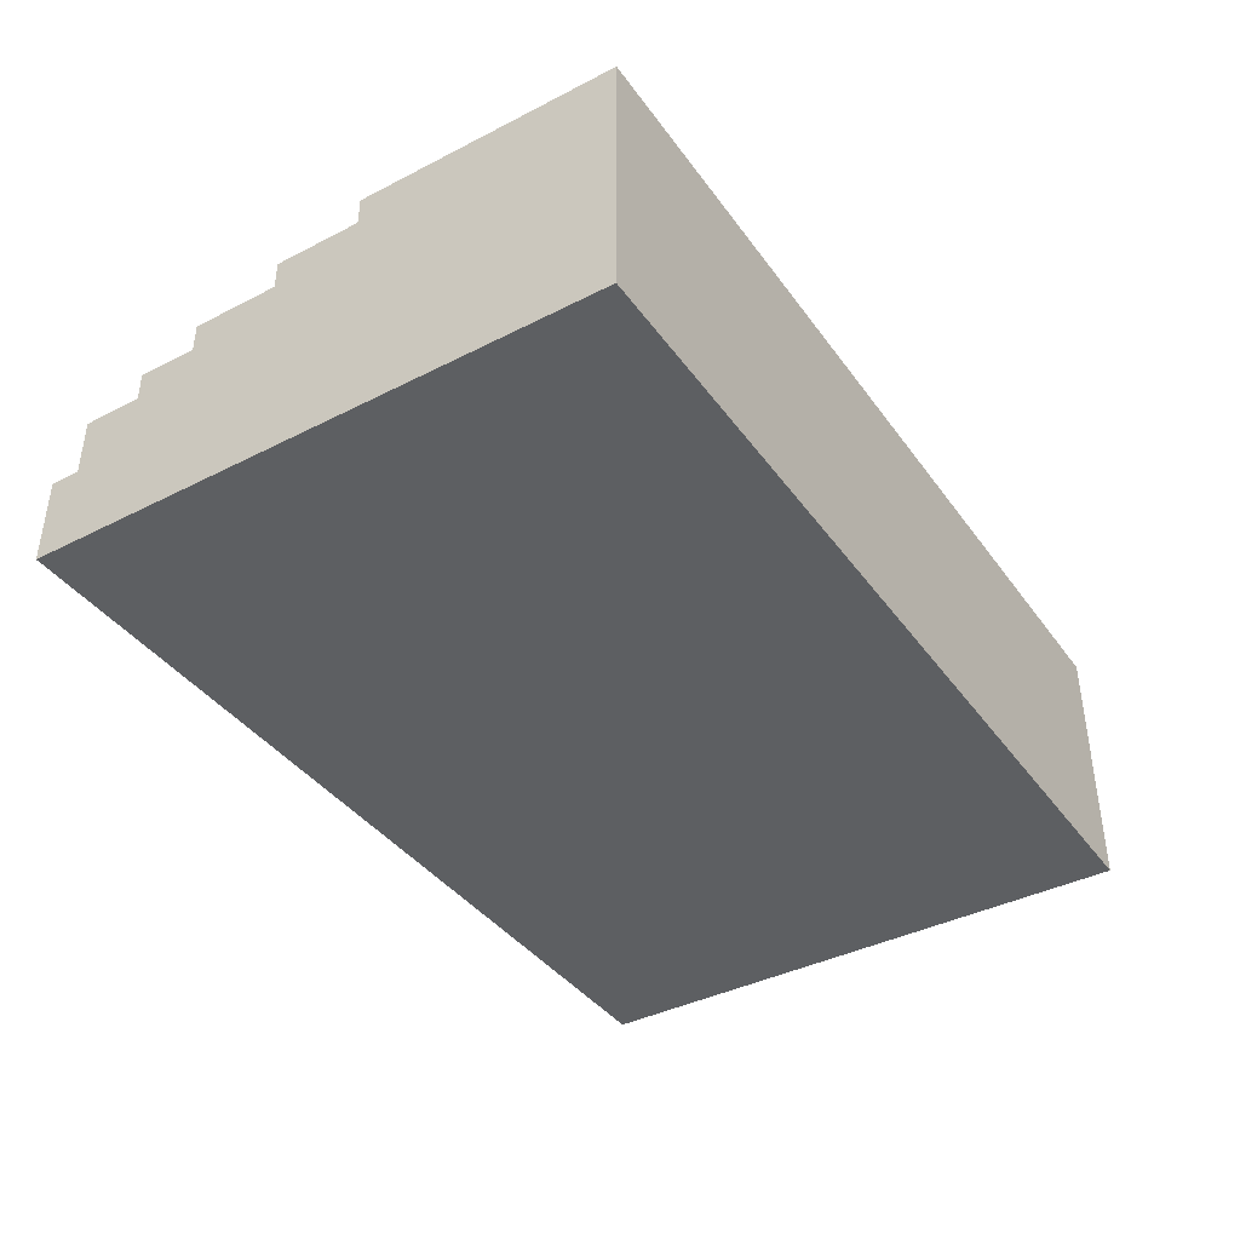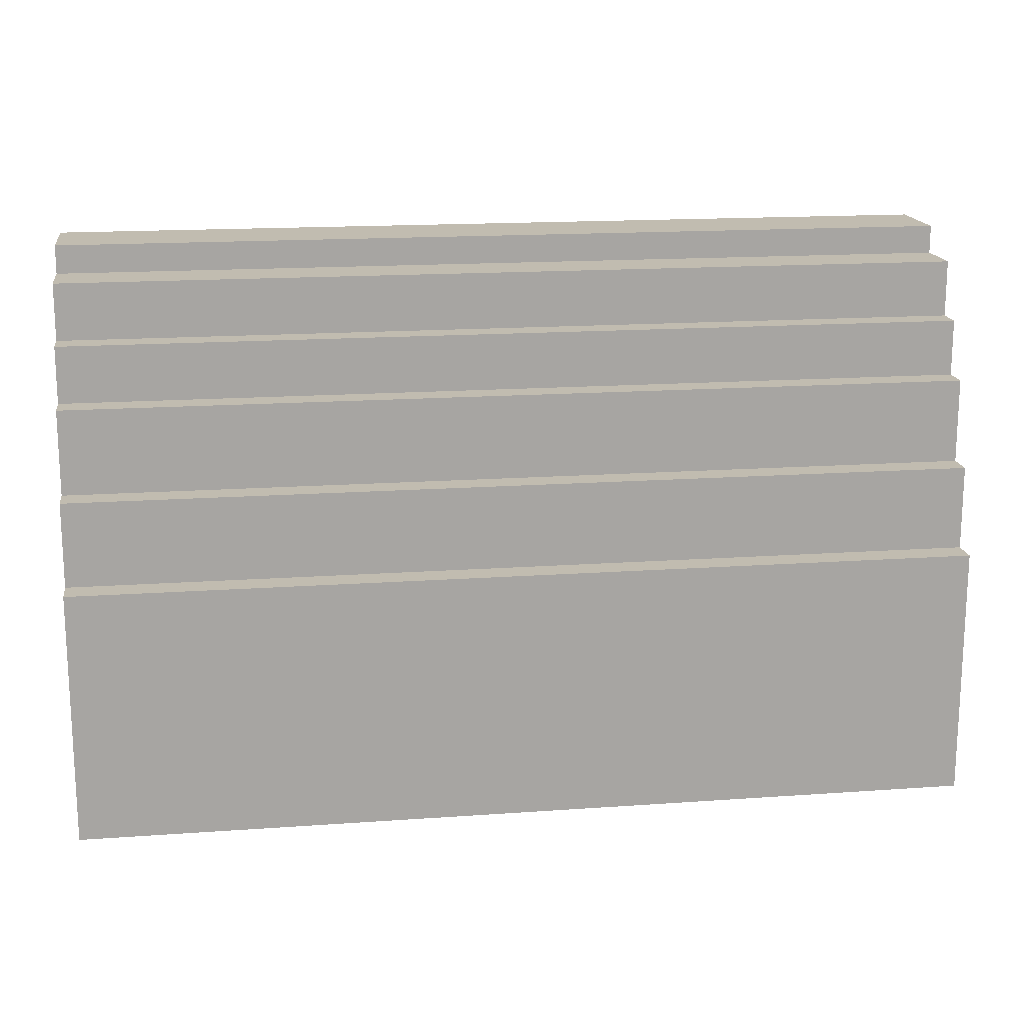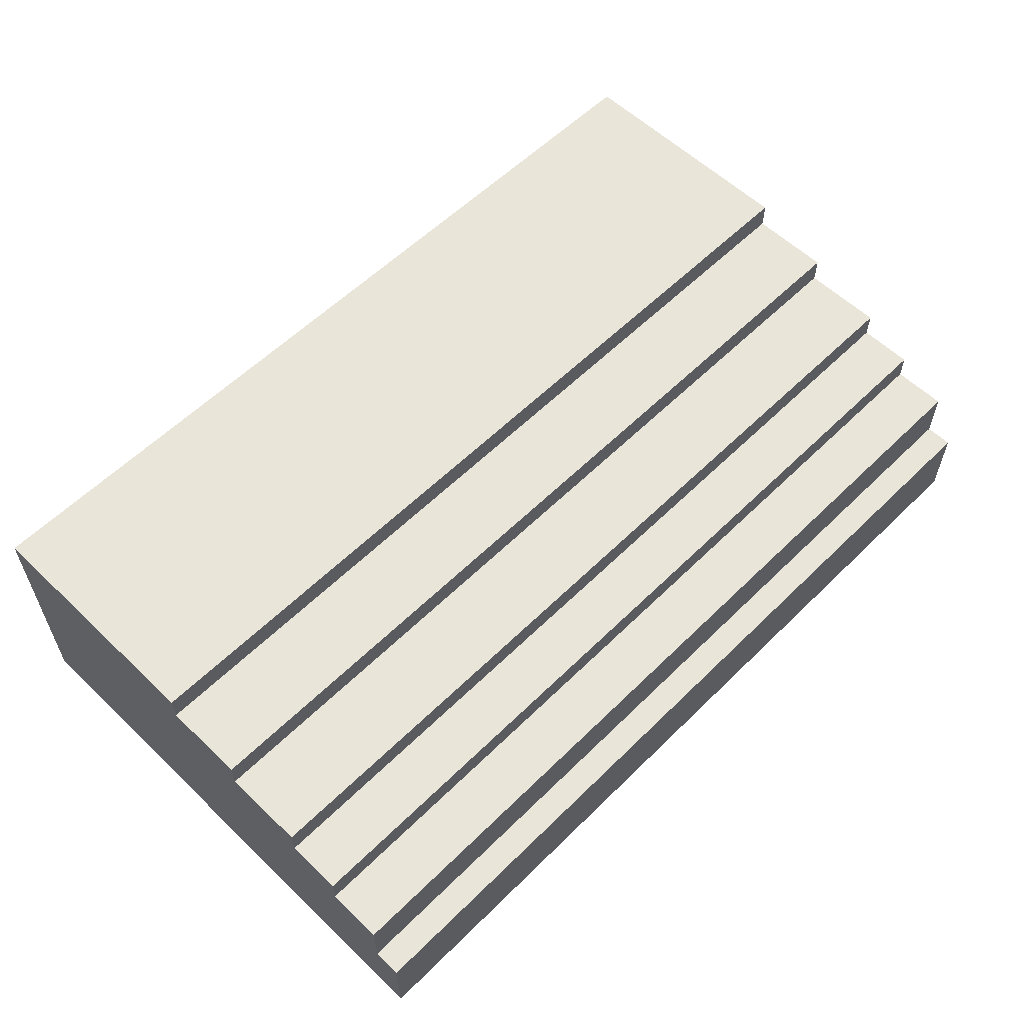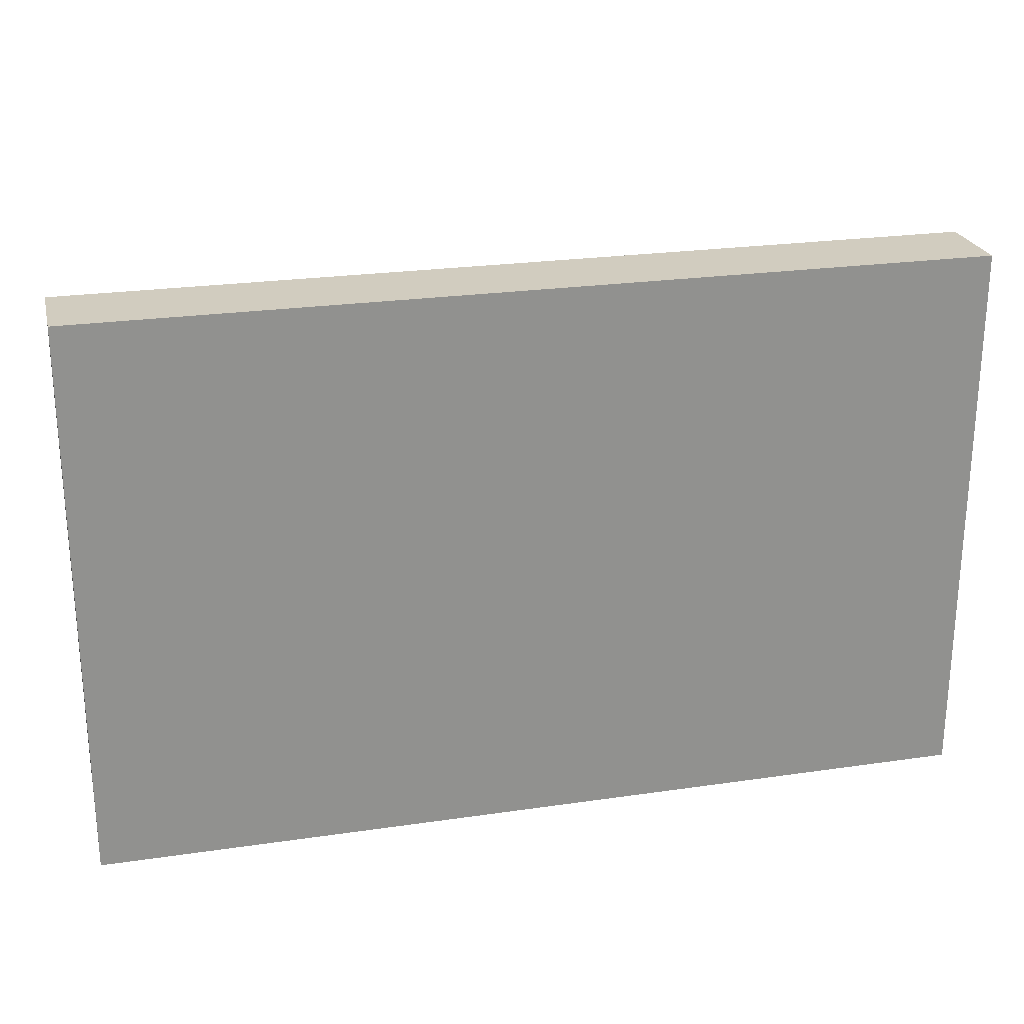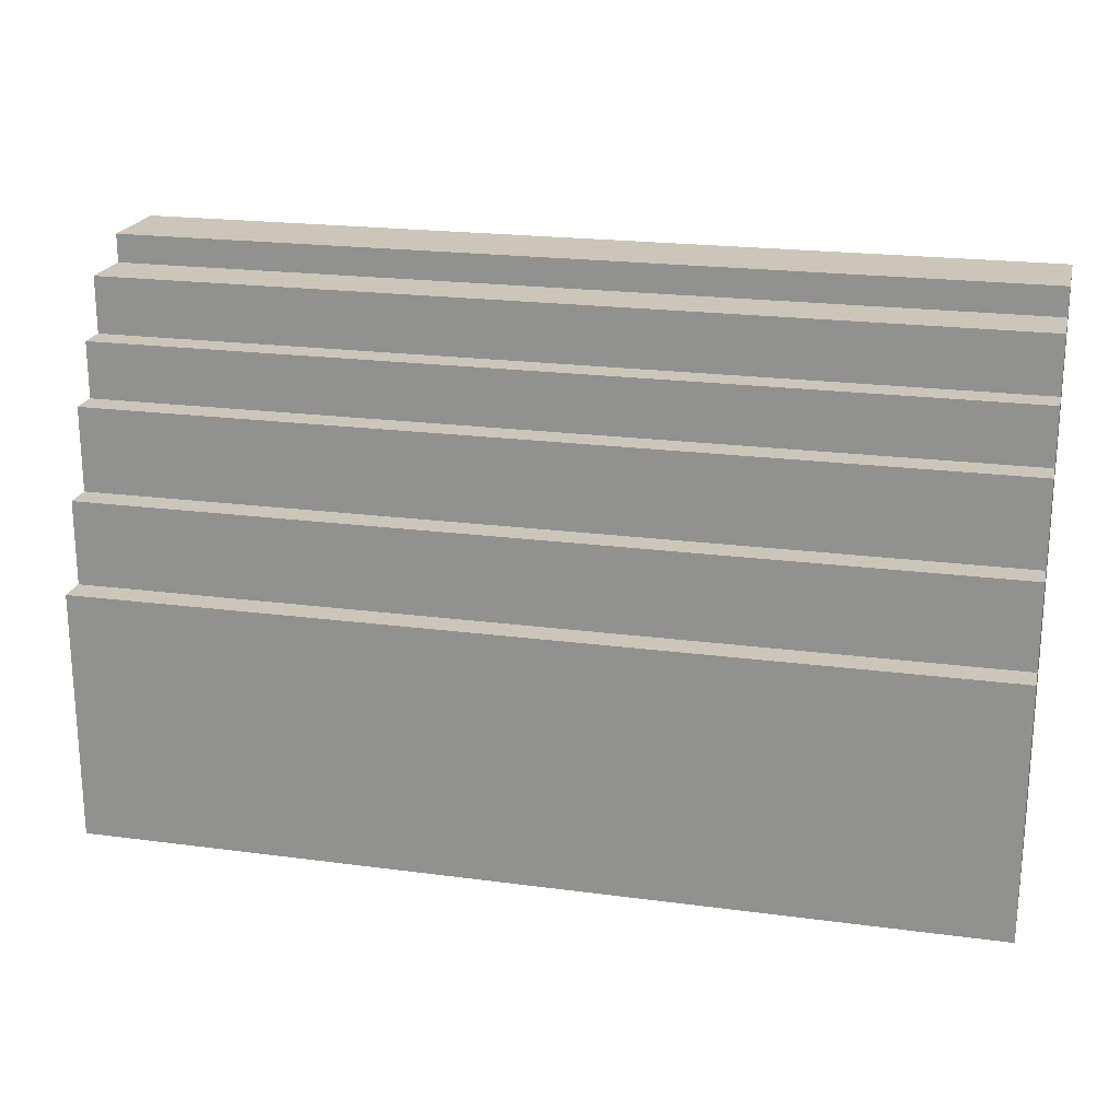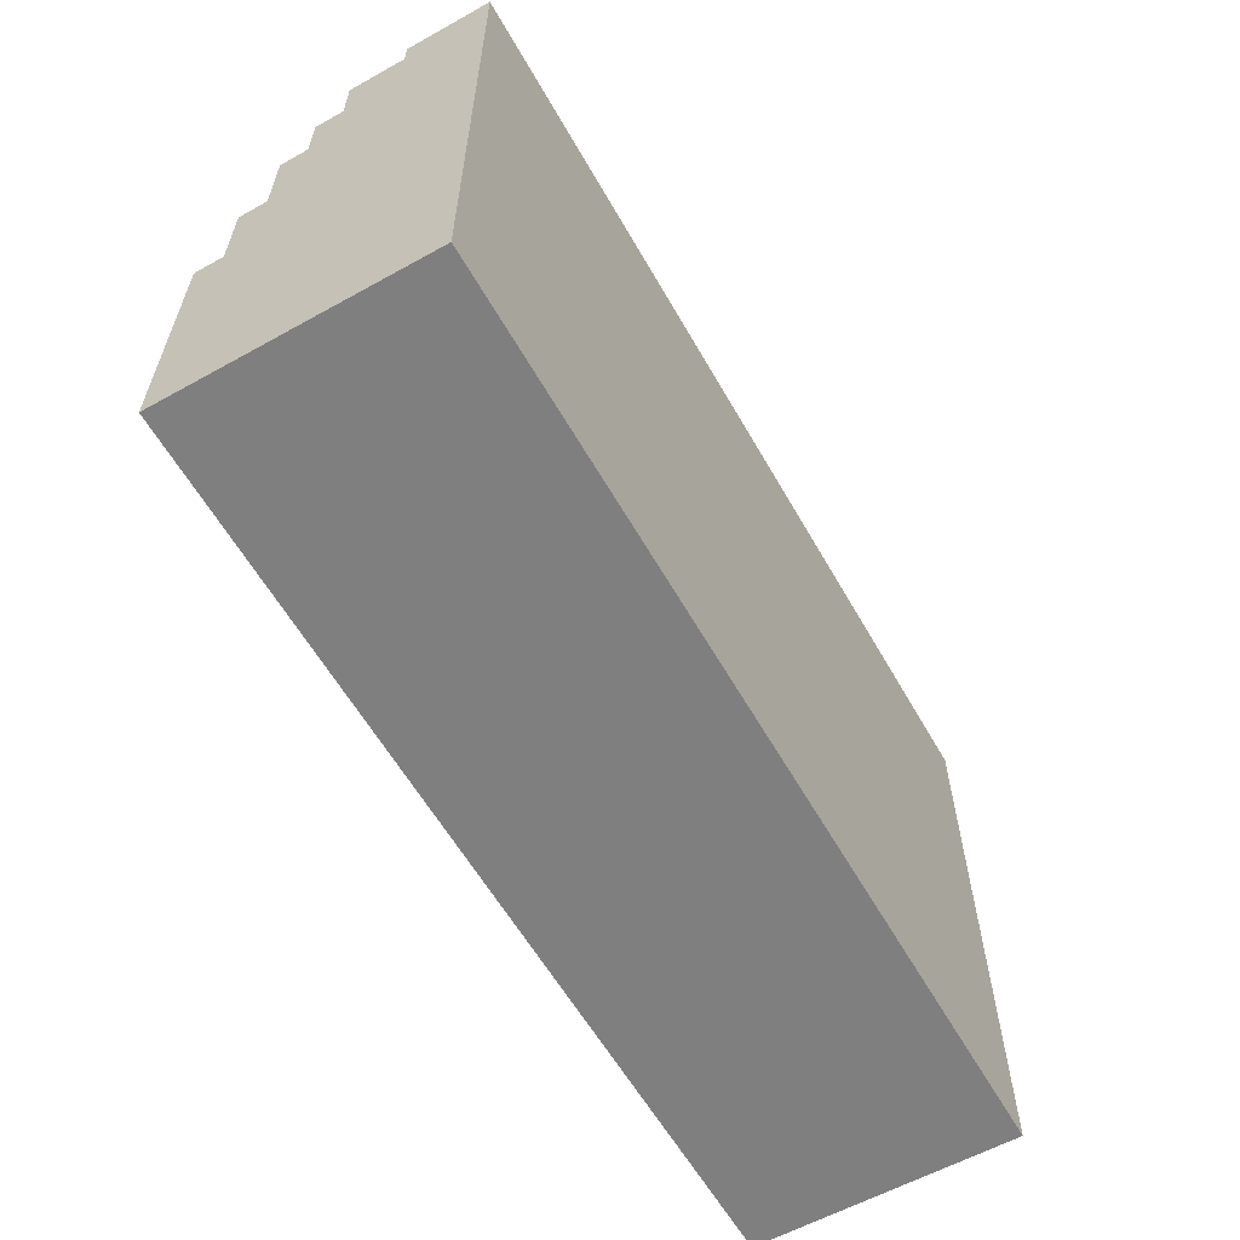
<metadata>
{"format":"obj","ext":"obj","renderer":"f3d","projection":"perspective","resolution":1024,"background":"white","views":[{"elev":-39.7,"azim":122.3,"up":"+Y"},{"elev":16.5,"azim":171.7,"up":"+Z"},{"elev":58.1,"azim":-45.4,"up":"+Y"},{"elev":24.2,"azim":-13.6,"up":"+Z"},{"elev":21.0,"azim":-166.6,"up":"+Z"},{"elev":-59.9,"azim":-60.4,"up":"+Z"}]}
</metadata>
<code>
o
v -19.7 0 42.3
v -19.7 0 40.3
v -19.7 0.3 42.3
v -19.7 0.3 42.2
v -19.7 0.5 42.2
v -19.7 0.5 42
v -19.7 0.6 42
v -19.7 0.6 41.8
v -19.7 0.7 41.8
v -19.7 0.7 41.5
v -19.7 0.8 41.5
v -19.7 0.8 41.2
v -19.7 0.9 41.2
v -19.7 0.9 40.3
v -16.5 0 42.3
v -16.5 0 40.3
v -16.5 0.3 42.3
v -16.5 0.3 42.2
v -16.5 0.5 42.2
v -16.5 0.5 42
v -16.5 0.6 42
v -16.5 0.6 41.8
v -16.5 0.7 41.8
v -16.5 0.7 41.5
v -16.5 0.8 41.5
v -16.5 0.8 41.2
v -16.5 0.9 41.2
v -16.5 0.9 40.3
v -19.7 0 42.3
v -19.7 0.3 42.3
v -16.5 0 42.3
v -16.5 0.3 42.3
v -19.7 0.3 42.2
v -19.7 0.5 42.2
v -16.5 0.3 42.2
v -16.5 0.5 42.2
v -19.7 0.5 42
v -19.7 0.6 42
v -16.5 0.5 42
v -16.5 0.6 42
v -19.7 0.6 41.8
v -19.7 0.7 41.8
v -16.5 0.6 41.8
v -16.5 0.7 41.8
v -19.7 0.7 41.5
v -19.7 0.8 41.5
v -16.5 0.7 41.5
v -16.5 0.8 41.5
v -19.7 0.8 41.2
v -19.7 0.9 41.2
v -16.5 0.8 41.2
v -16.5 0.9 41.2
v -19.7 0 40.3
v -19.7 0.9 40.3
v -16.5 0 40.3
v -16.5 0.9 40.3
v -19.7 0 42.3
v -16.5 0 42.3
v -19.7 0 40.3
v -16.5 0 40.3
v -19.7 0.3 42.3
v -16.5 0.3 42.3
v -19.7 0.3 42.2
v -16.5 0.3 42.2
v -19.7 0.5 42.2
v -16.5 0.5 42.2
v -19.7 0.5 42
v -16.5 0.5 42
v -19.7 0.6 42
v -16.5 0.6 42
v -19.7 0.6 41.8
v -16.5 0.6 41.8
v -19.7 0.7 41.8
v -16.5 0.7 41.8
v -19.7 0.7 41.5
v -16.5 0.7 41.5
v -19.7 0.8 41.5
v -16.5 0.8 41.5
v -19.7 0.8 41.2
v -16.5 0.8 41.2
v -19.7 0.9 41.2
v -16.5 0.9 41.2
v -19.7 0.9 40.3
v -16.5 0.9 40.3
f 3 2 1
f 4 2 3
f 5 2 4
f 6 2 5
f 7 2 6
f 8 2 7
f 9 2 8
f 10 2 9
f 11 2 10
f 12 2 11
f 13 2 12
f 14 2 13
f 15 16 17
f 17 16 18
f 18 16 19
f 19 16 20
f 20 16 21
f 21 16 22
f 22 16 23
f 23 16 24
f 24 16 25
f 25 16 26
f 26 16 27
f 27 16 28
f 31 30 29
f 32 30 31
f 35 34 33
f 36 34 35
f 39 38 37
f 40 38 39
f 43 42 41
f 44 42 43
f 47 46 45
f 48 46 47
f 51 50 49
f 52 50 51
f 53 54 55
f 55 54 56
f 59 58 57
f 60 58 59
f 61 62 63
f 63 62 64
f 65 66 67
f 67 66 68
f 69 70 71
f 71 70 72
f 73 74 75
f 75 74 76
f 77 78 79
f 79 78 80
f 81 82 83
f 83 82 84

</code>
